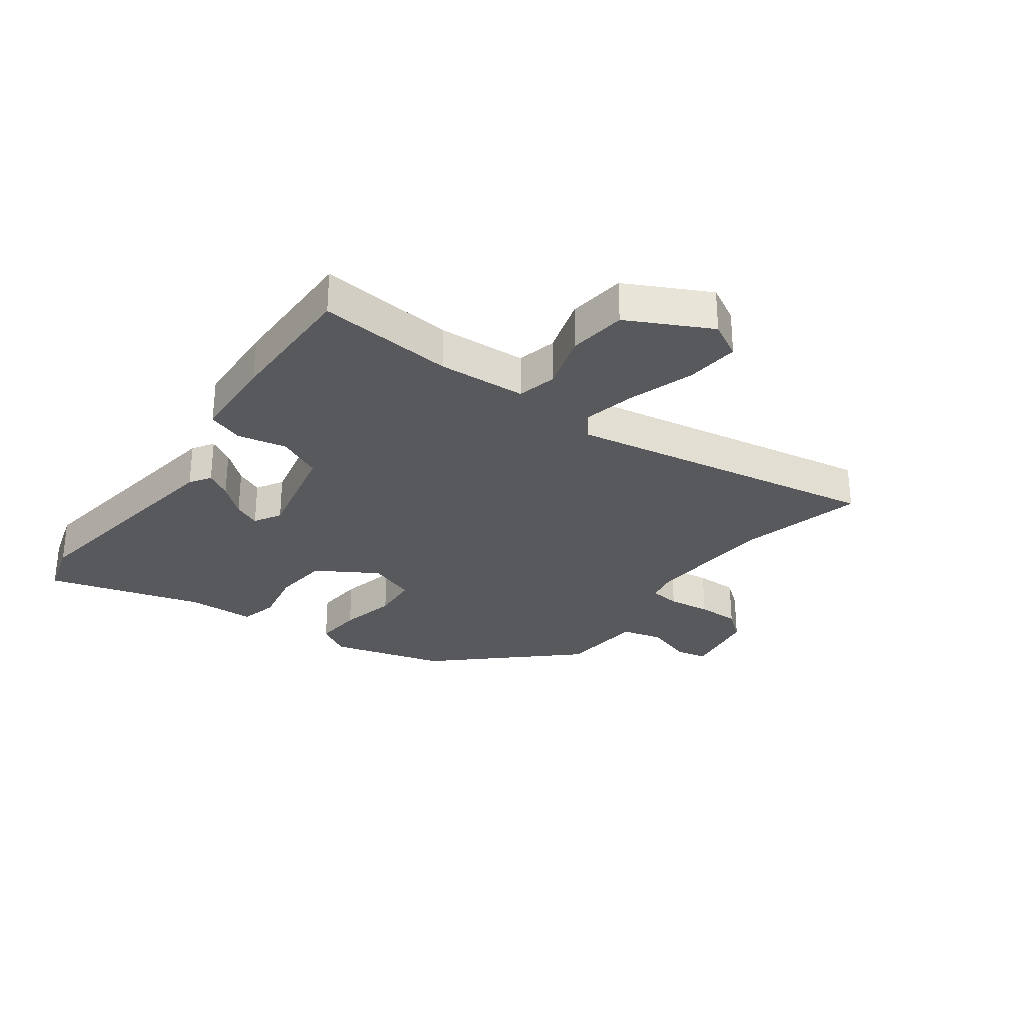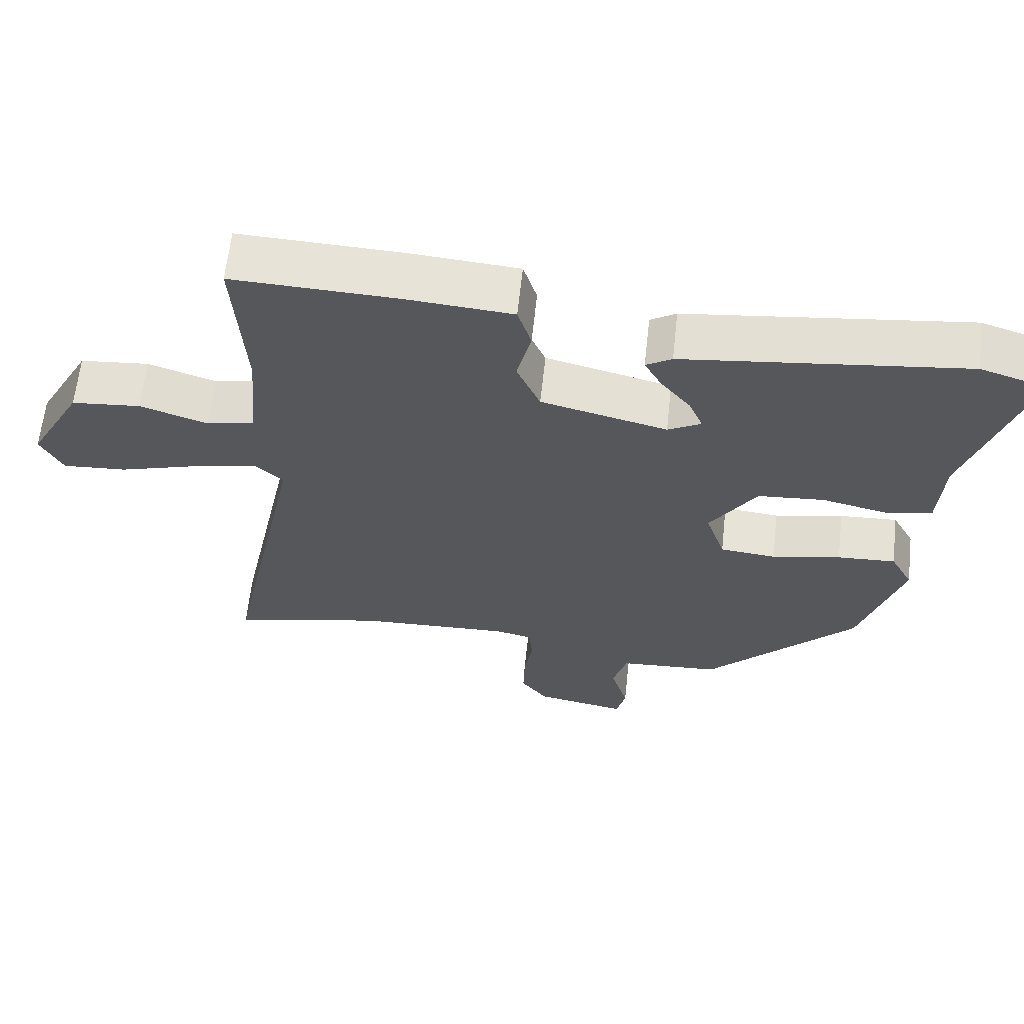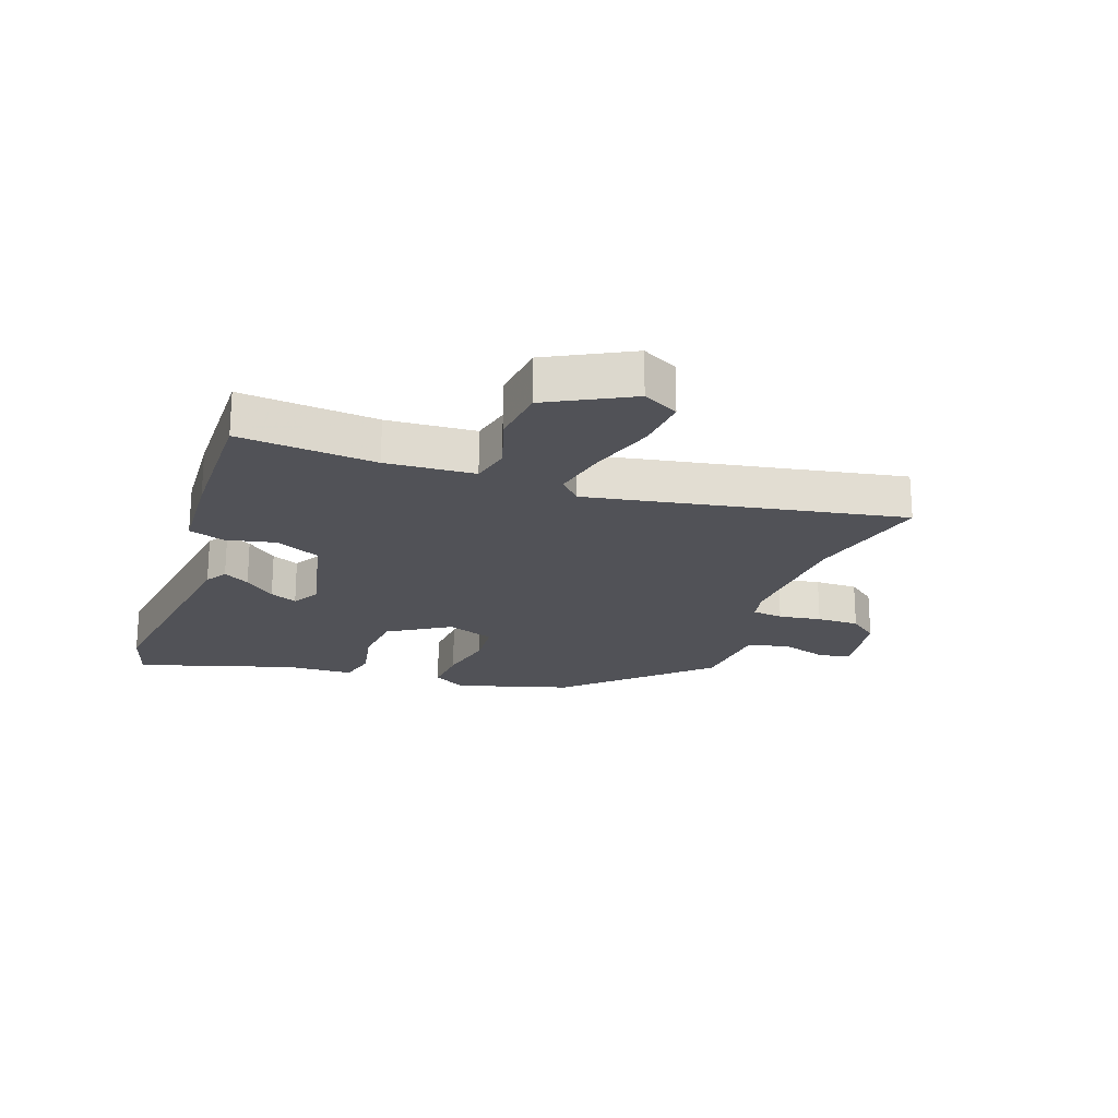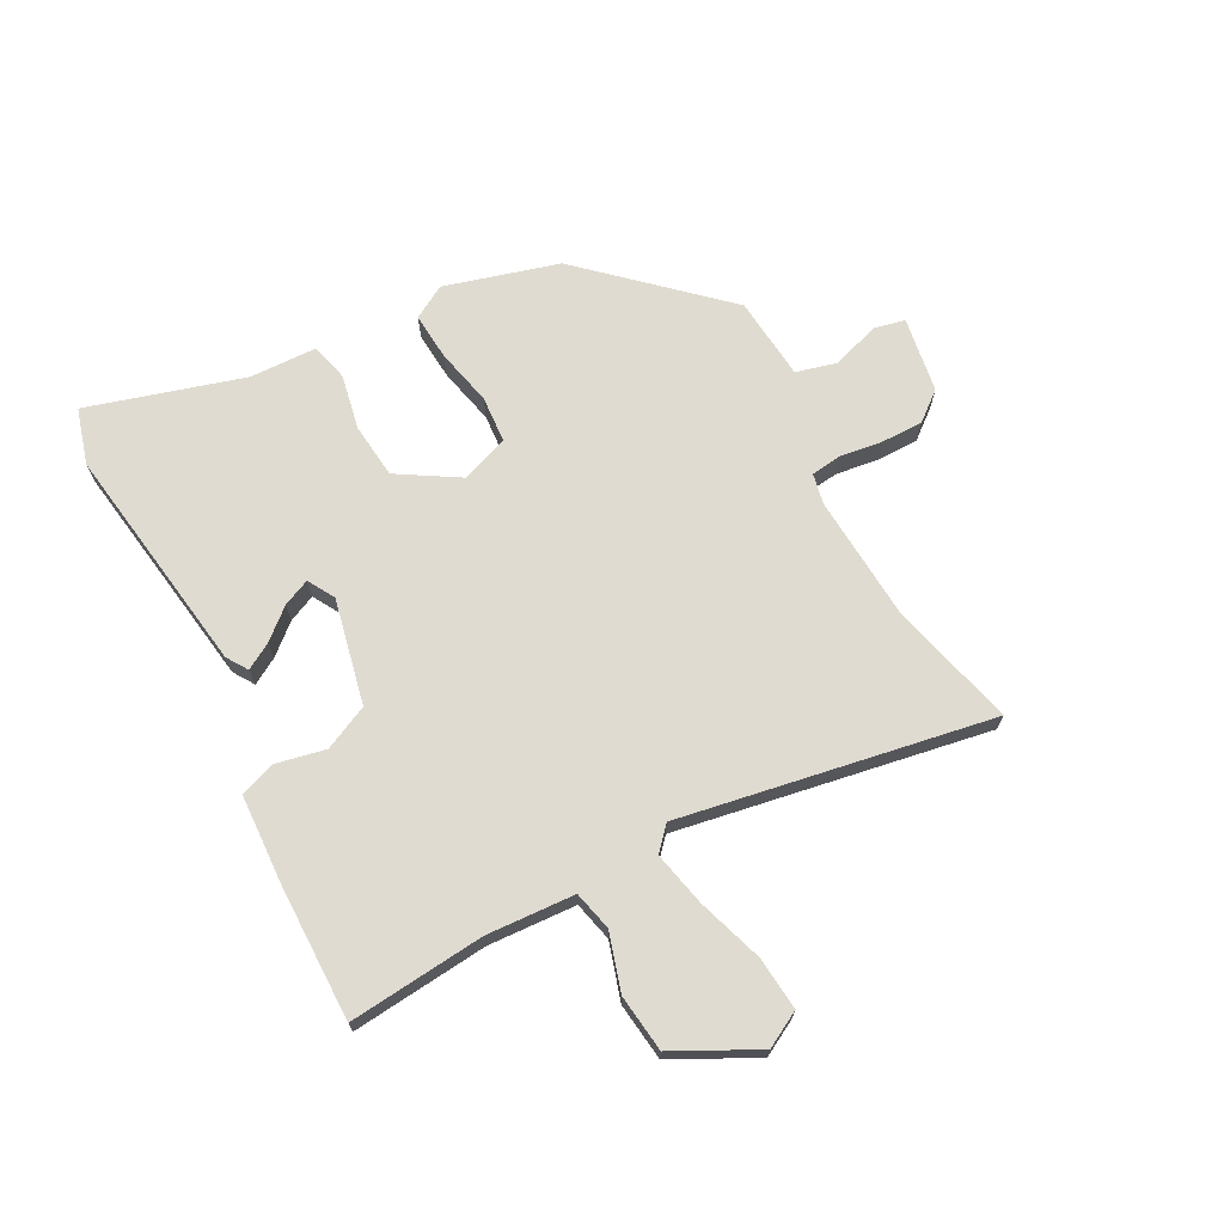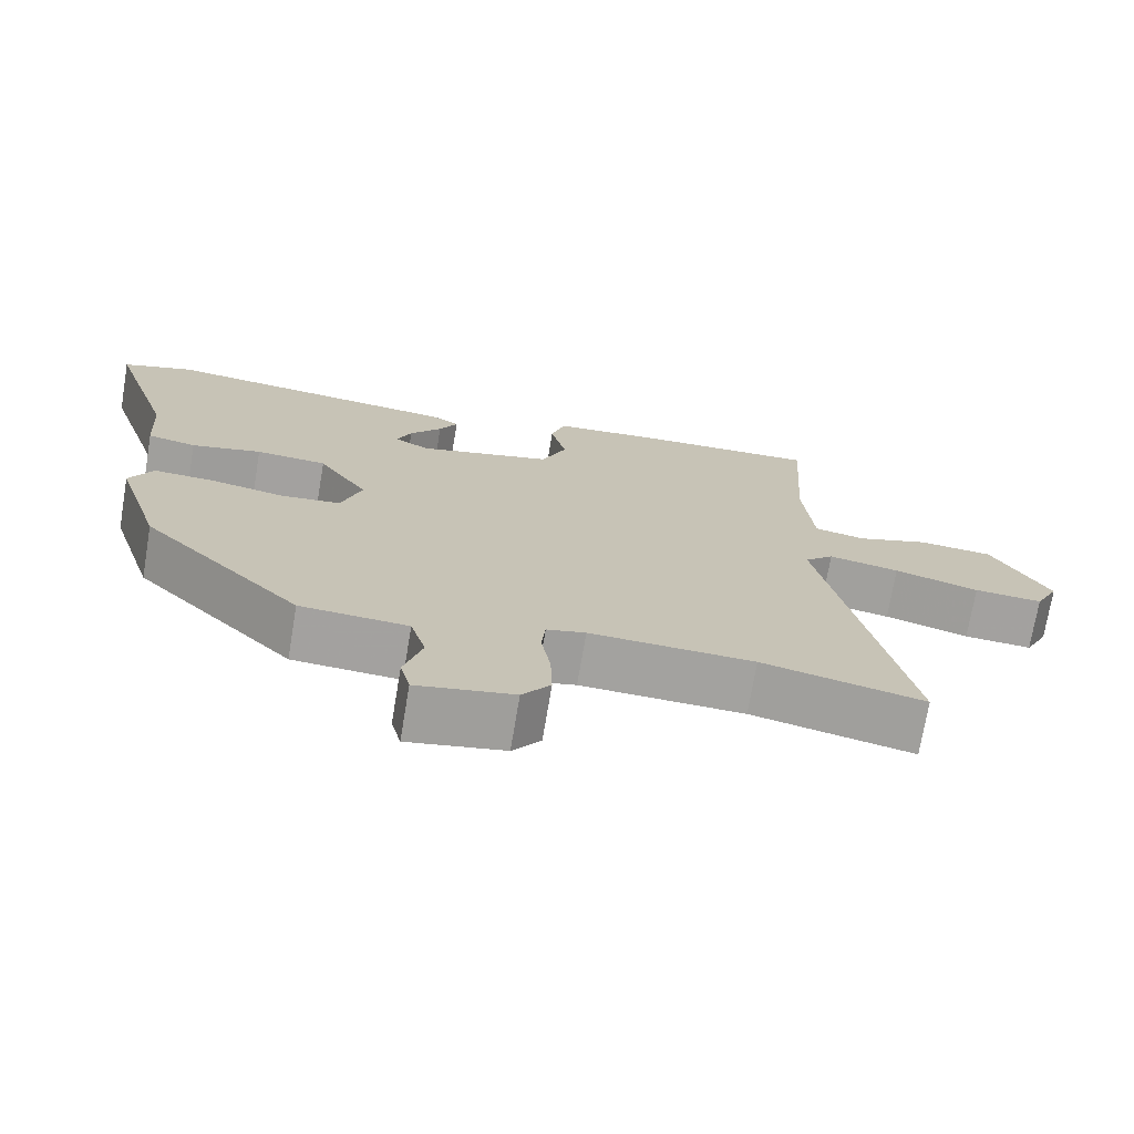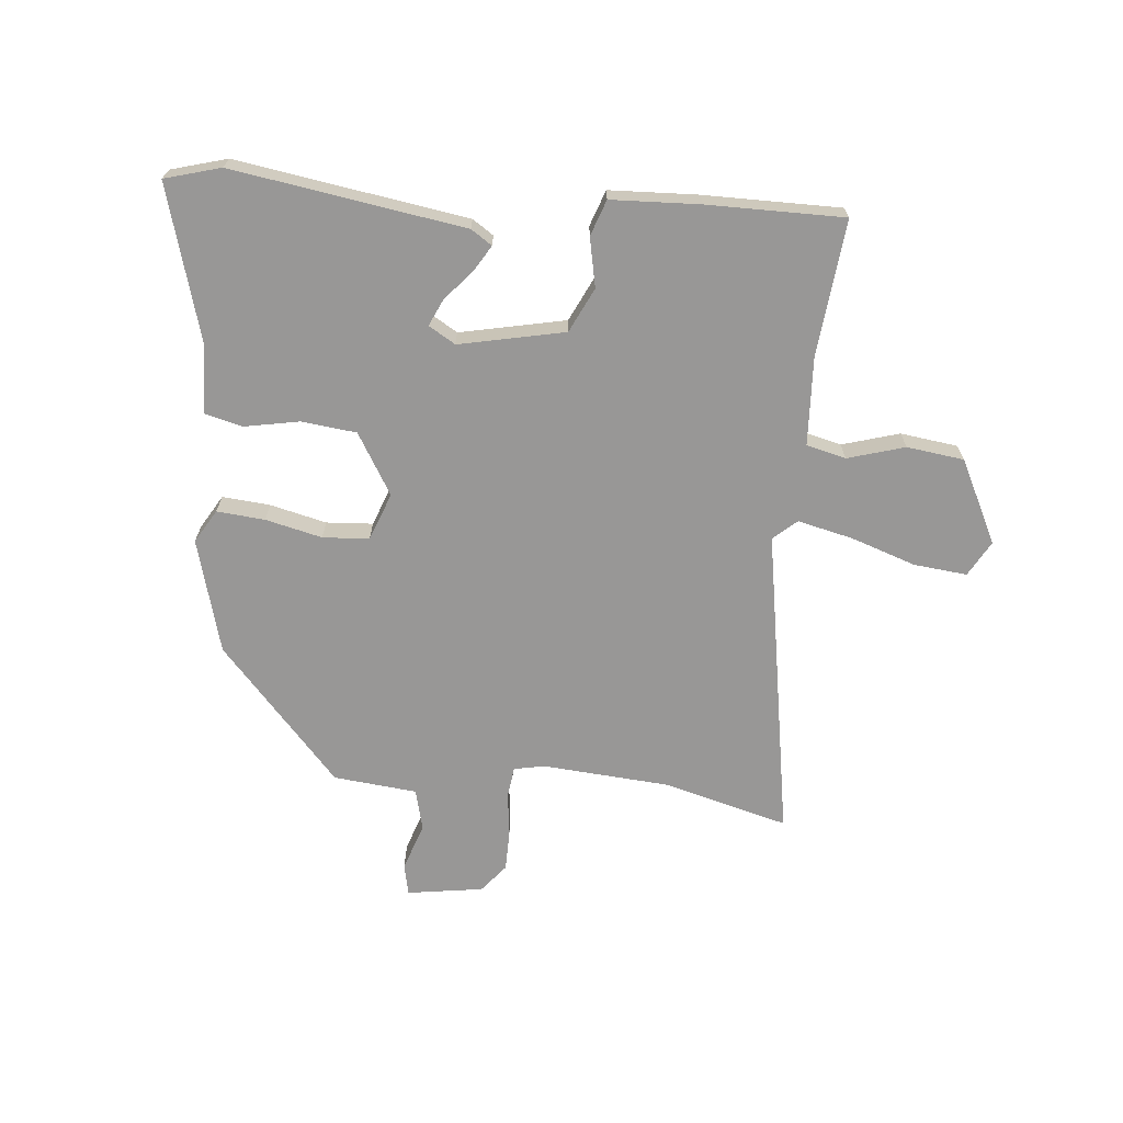
<metadata>
{"format":"obj","ext":"obj","renderer":"f3d","projection":"perspective","resolution":1024,"background":"white","views":[{"elev":-29.5,"azim":52.1,"up":"+Y"},{"elev":62.8,"azim":-173.8,"up":"+Z"},{"elev":-21.4,"azim":69.2,"up":"+Y"},{"elev":69.9,"azim":60.3,"up":"+Y"},{"elev":-72.3,"azim":-9.5,"up":"+Z"},{"elev":-68.3,"azim":-7.5,"up":"+Y"}]}
</metadata>
<code>
v -0.426 0.07 -0.312
v -0.486 0.07 -0.122
v -0.455 0.07 -0.065
v -0.374 0.07 -0.069
v -0.278 0.07 -0.088
v -0.2 0.07 -0.08
v -0.173 0.07 0.001
v -0.238 0.07 0.101
v -0.331 0.07 0.108
v -0.423 0.07 0.087
v -0.487 0.07 0.101
v -0.494 0.07 0.214
v -0.579 0.07 0.474
v -0.486 0.07 0.504
v -0.094 0.07 0.458
v -0.058 0.07 0.436
v -0.082 0.07 0.392
v -0.124 0.07 0.34
v -0.143 0.07 0.294
v -0.097 0.07 0.269
v 0.079 0.07 0.313
v 0.112 0.07 0.389
v 0.092 0.07 0.471
v 0.111 0.07 0.532
v 0.26 0.07 0.544
v 0.49 0.07 0.553
v 0.475 0.07 0.323
v 0.488 0.07 0.175
v 0.555 0.07 0.161
v 0.65 0.07 0.193
v 0.747 0.07 0.184
v 0.822 0.07 0.047
v 0.791 0.07 -0.014
v 0.701 0.07 -0.008
v 0.59 0.07 0.025
v 0.497 0.07 0.043
v 0.459 0.07 0.007
v 0.567 0.07 -0.515
v 0.355 0.07 -0.467
v 0.14 0.07 -0.459
v 0.089 0.07 -0.471
v 0.084 0.07 -0.523
v 0.096 0.07 -0.594
v 0.098 0.07 -0.665
v 0.061 0.07 -0.714
v -0.066 0.07 -0.738
v -0.079 0.07 -0.686
v -0.055 0.07 -0.605
v -0.075 0.07 -0.537
v -0.216 0.07 -0.528
v -0.426 0 -0.312
v -0.486 0 -0.122
v -0.455 0 -0.065
v -0.374 0 -0.069
v -0.278 0 -0.088
v -0.2 0 -0.08
v -0.173 0 0.001
v -0.238 0 0.101
v -0.331 0 0.108
v -0.423 0 0.087
v -0.487 0 0.101
v -0.494 0 0.214
v -0.579 0 0.474
v -0.486 0 0.504
v -0.094 0 0.458
v -0.058 0 0.436
v -0.082 0 0.392
v -0.124 0 0.34
v -0.143 0 0.294
v -0.097 0 0.269
v 0.079 0 0.313
v 0.112 0 0.389
v 0.092 0 0.471
v 0.111 0 0.532
v 0.26 0 0.544
v 0.49 0 0.553
v 0.475 0 0.323
v 0.488 0 0.175
v 0.555 0 0.161
v 0.65 0 0.193
v 0.747 0 0.184
v 0.822 0 0.047
v 0.791 0 -0.014
v 0.701 0 -0.008
v 0.59 0 0.025
v 0.497 0 0.043
v 0.459 0 0.007
v 0.567 0 -0.515
v 0.355 0 -0.467
v 0.14 0 -0.459
v 0.089 0 -0.471
v 0.084 0 -0.523
v 0.096 0 -0.594
v 0.098 0 -0.665
v 0.061 0 -0.714
v -0.066 0 -0.738
v -0.079 0 -0.686
v -0.055 0 -0.605
v -0.075 0 -0.537
v -0.216 0 -0.528
f 49 50 1 2
f 45 46 47 48
f 45 48 49
f 42 43 44 45
f 41 42 45 49
f 37 38 39
f 37 39 40
f 32 33 34 35
f 32 35 36
f 29 30 31 32
f 28 29 32 36
f 27 28 36 37
f 25 26 27
f 22 23 24 25
f 21 22 25 27
f 20 21 27 37
f 15 16 17 18
f 15 18 19
f 12 13 14 15
f 12 15 19
f 9 10 11 12
f 8 9 12 19
f 7 8 19 20
f 2 3 4 5
f 41 49 2 5
f 40 41 5 6
f 7 20 37 40
f 6 7 40
f 52 51 100 99
f 98 97 96 95
f 99 98 95
f 95 94 93 92
f 99 95 92 91
f 89 88 87
f 90 89 87
f 85 84 83 82
f 86 85 82
f 82 81 80 79
f 86 82 79 78
f 87 86 78 77
f 77 76 75
f 75 74 73 72
f 77 75 72 71
f 87 77 71 70
f 68 67 66 65
f 69 68 65
f 65 64 63 62
f 69 65 62
f 62 61 60 59
f 69 62 59 58
f 70 69 58 57
f 55 54 53 52
f 55 52 99 91
f 56 55 91 90
f 90 87 70 57
f 90 57 56
f 1 51 52 2
f 2 52 53 3
f 3 53 54 4
f 4 54 55 5
f 5 55 56 6
f 6 56 57 7
f 7 57 58 8
f 8 58 59 9
f 9 59 60 10
f 10 60 61 11
f 11 61 62 12
f 12 62 63 13
f 13 63 64 14
f 14 64 65 15
f 15 65 66 16
f 16 66 67 17
f 17 67 68 18
f 18 68 69 19
f 19 69 70 20
f 20 70 71 21
f 21 71 72 22
f 22 72 73 23
f 23 73 74 24
f 24 74 75 25
f 25 75 76 26
f 26 76 77 27
f 27 77 78 28
f 28 78 79 29
f 29 79 80 30
f 30 80 81 31
f 31 81 82 32
f 32 82 83 33
f 33 83 84 34
f 34 84 85 35
f 35 85 86 36
f 36 86 87 37
f 37 87 88 38
f 38 88 89 39
f 39 89 90 40
f 40 90 91 41
f 41 91 92 42
f 42 92 93 43
f 43 93 94 44
f 44 94 95 45
f 45 95 96 46
f 46 96 97 47
f 47 97 98 48
f 48 98 99 49
f 49 99 100 50
f 50 100 51 1

</code>
